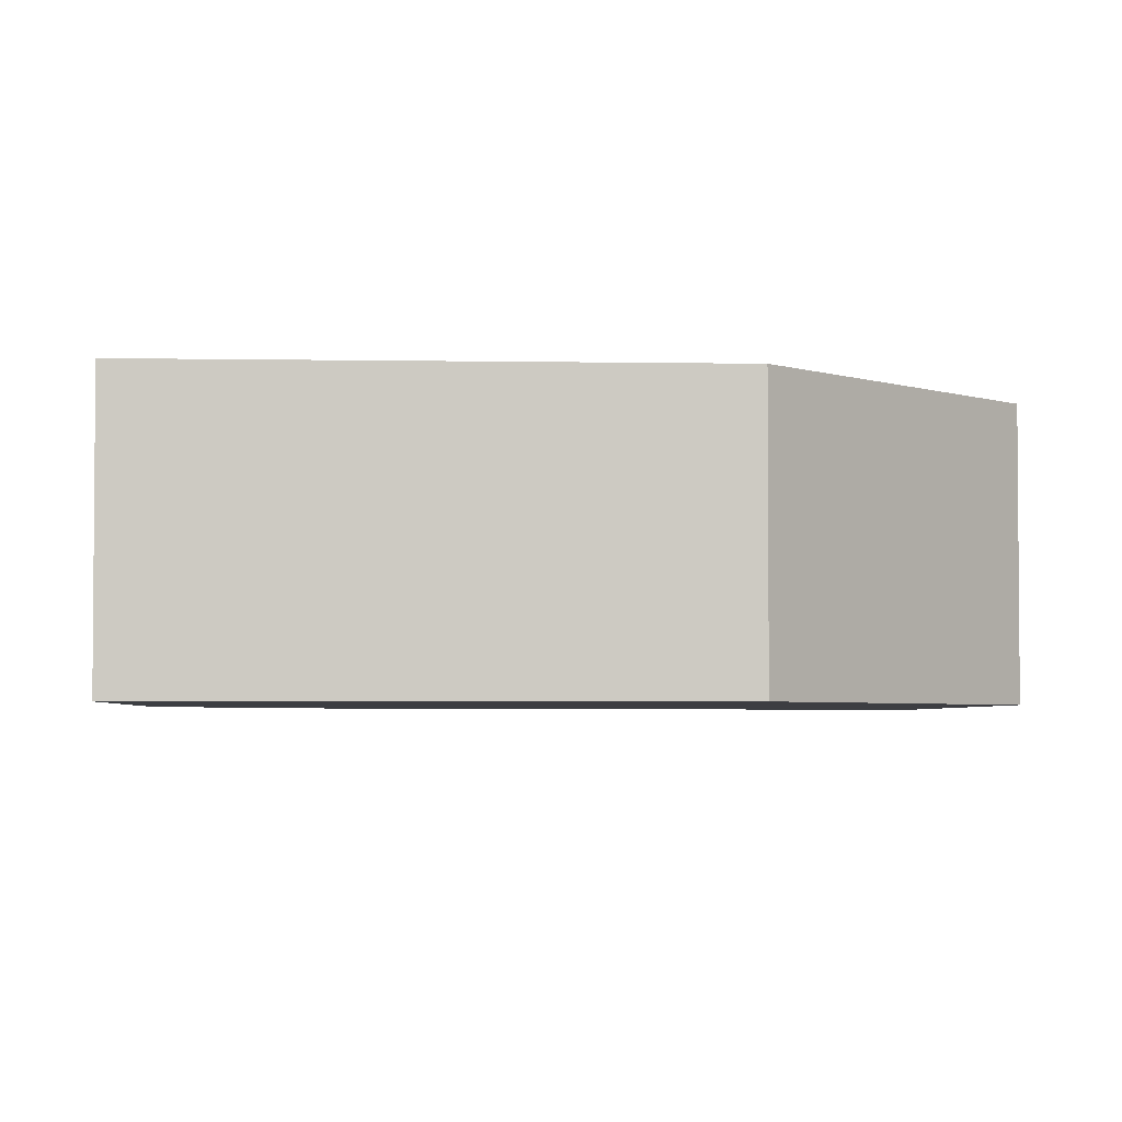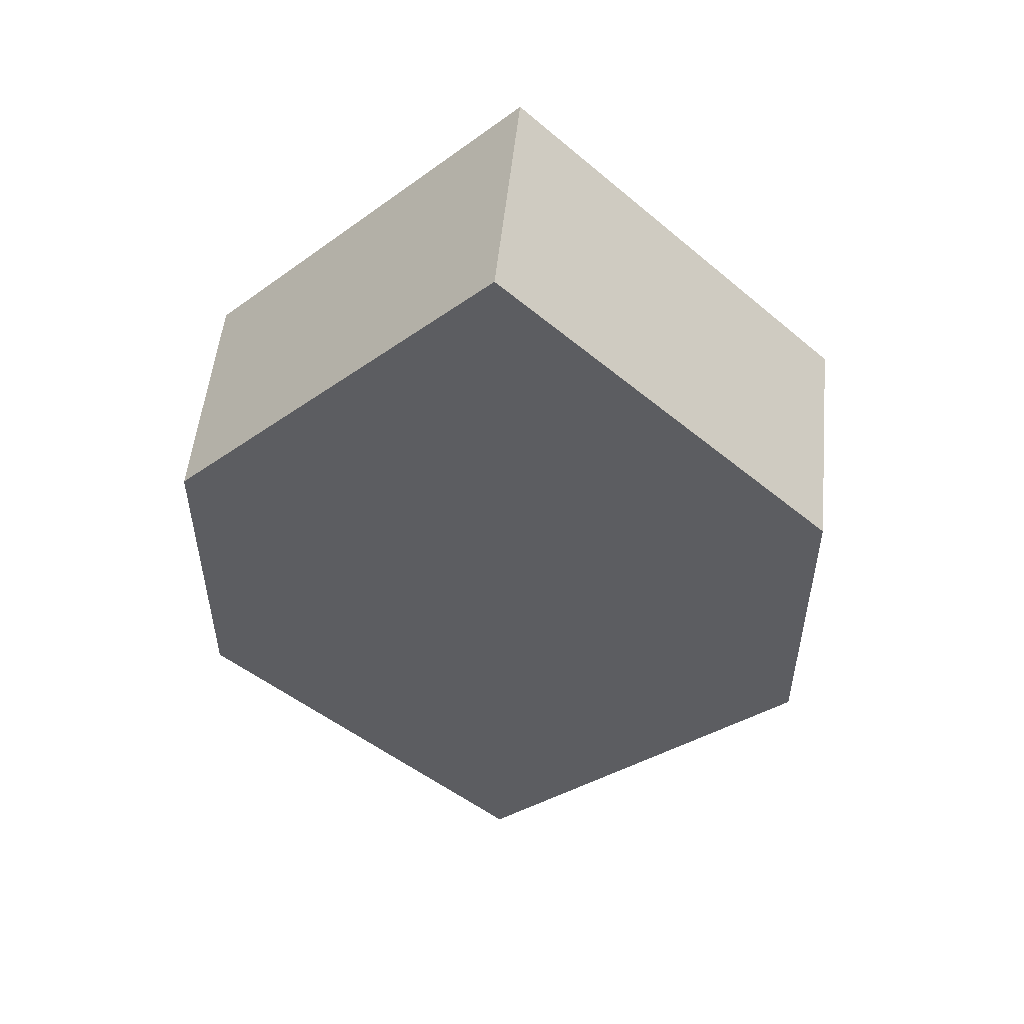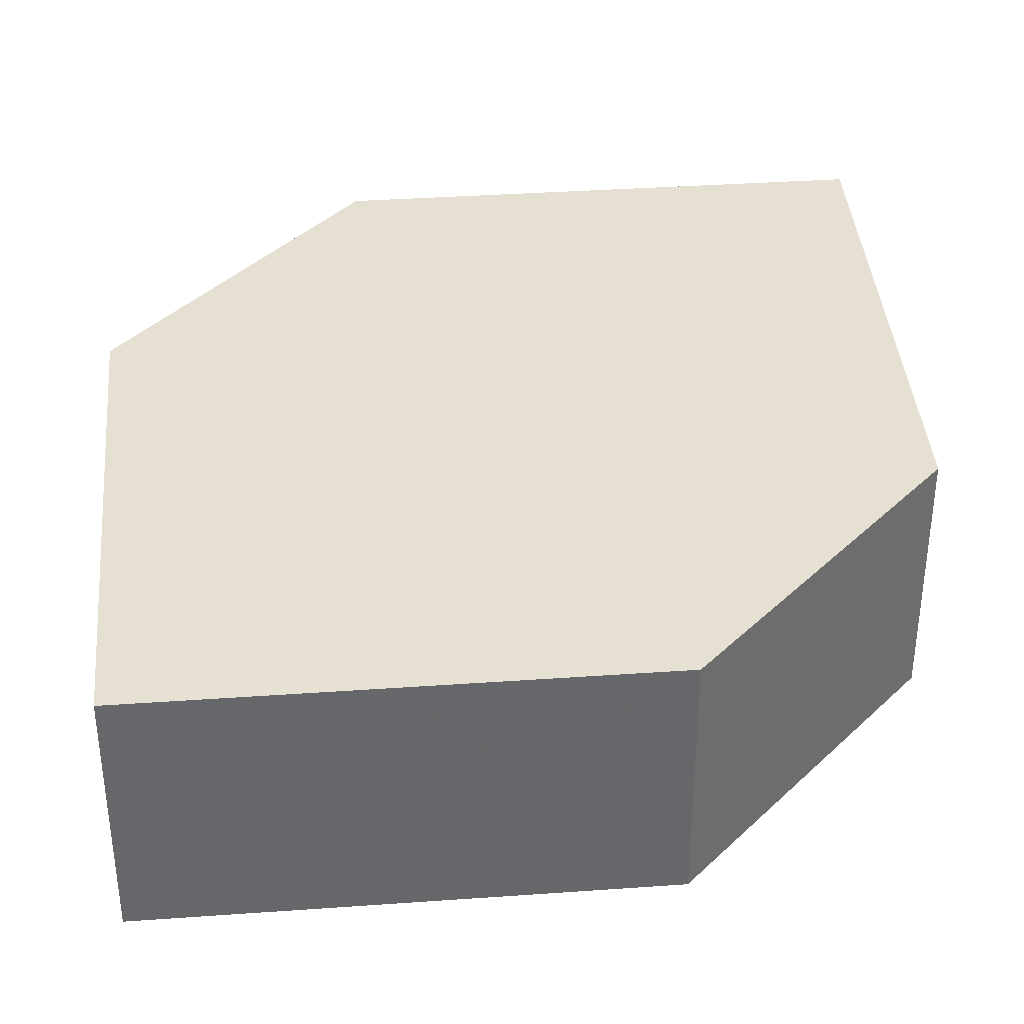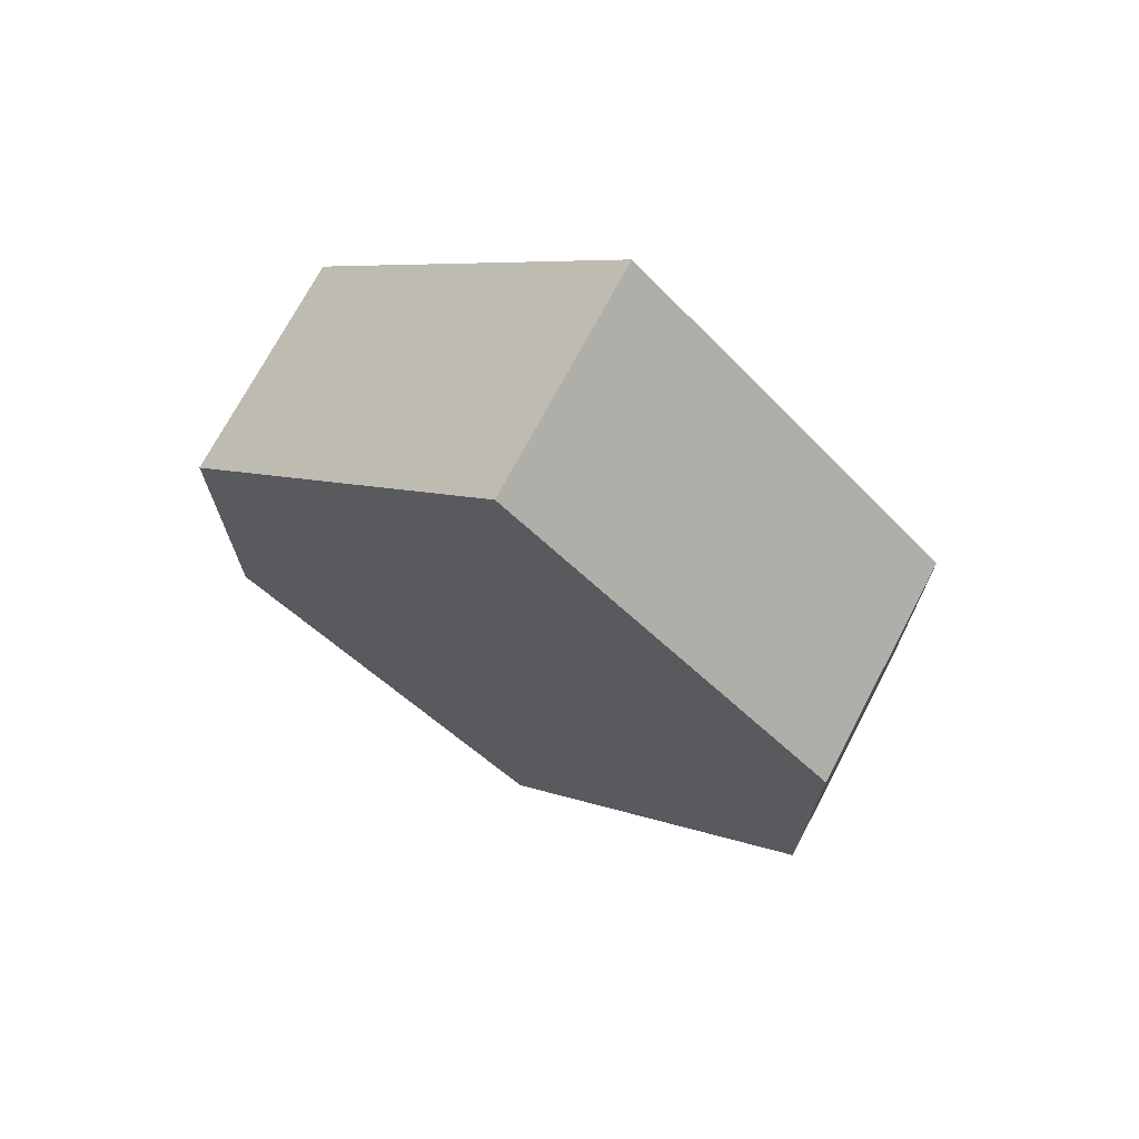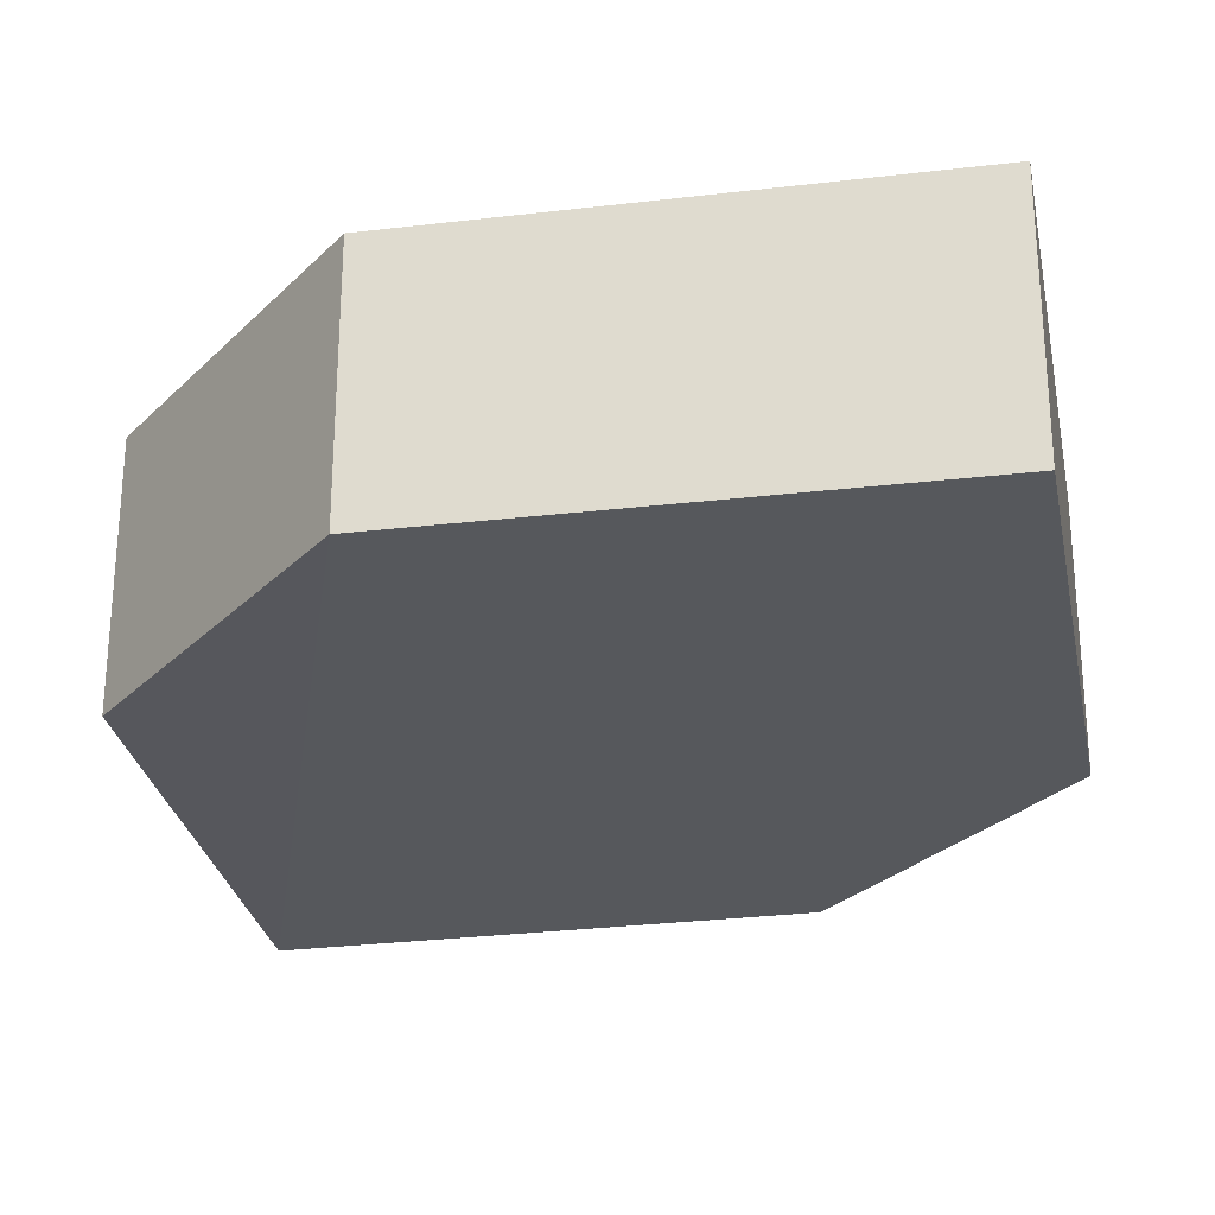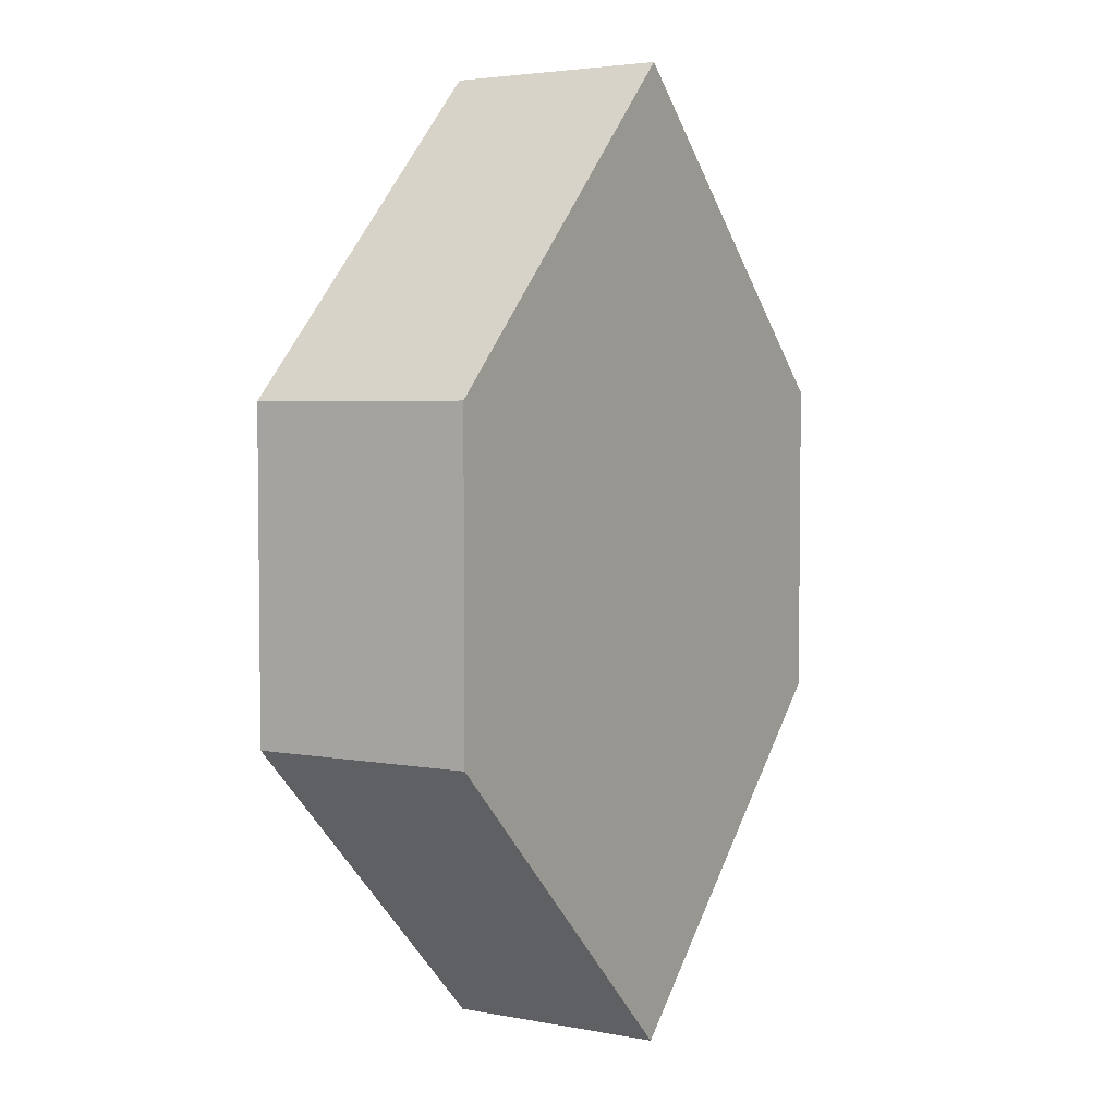
<metadata>
{"format":"obj","ext":"obj","renderer":"f3d","projection":"perspective","resolution":1024,"background":"white","views":[{"elev":-3.4,"azim":-138.6,"up":"+Z"},{"elev":52.7,"azim":5.5,"up":"+Y"},{"elev":38.4,"azim":-140.0,"up":"+Z"},{"elev":71.5,"azim":27.7,"up":"+Y"},{"elev":-27.5,"azim":145.7,"up":"+Z"},{"elev":4.6,"azim":122.6,"up":"+Y"}]}
</metadata>
<code>
o 5986
v 2231 1889 18.02
v 2231 1888 18.03
v 2231 1888 18.02
v 2231 1888 18.02
v 2231 1888 18.02
v 2231 1888 18.03
v 2231 1889 18.02
v 2231 1889 18.03
v 2231 1889 18.03
v 2231 1889 18.03
v 2231 1889 18.03
v 2231 1889 18.02
v 2231 1889 18.02
v 2231 1888 18.02
v 2231 1889 18.02
v 2231 1889 18.03
v 2231 1889 18.02
v 2231 1888 18.02
v 2231 1889 18.02
v 2231 1889 18.03
v 2231 1888 18.03
v 2231 1888 18.02
v 2231 1888 18.03
v 2231 1888 18.03
v 2231 1888 18.03
v 2231 1889 18.02
v 2231 1888 18.02
v 2231 1888 18.02
v 2231 1889 18.03
v 2231 1888 18.03
v 2231 1888 18.03
v 2231 1889 18.03
v 2231 1889 18.02
v 2231 1889 18.03
v 2231 1889 18.03
v 2231 1888 18.03
v 2231 1888 18.03
v 2231 1888 18.02
v 2231 1889 18.02
v 2231 1888 18.02
f 1 2 3
f 2 4 5
f 6 7 8
f 7 9 10
f 11 12 13
f 14 15 12
f 16 15 17
f 18 16 19
f 20 21 11
f 20 22 23
f 22 24 25
f 18 26 27
f 27 12 28
f 29 24 30
f 27 30 31
f 11 30 32
f 33 34 35
f 36 34 37
f 33 38 39
f 36 38 40

</code>
